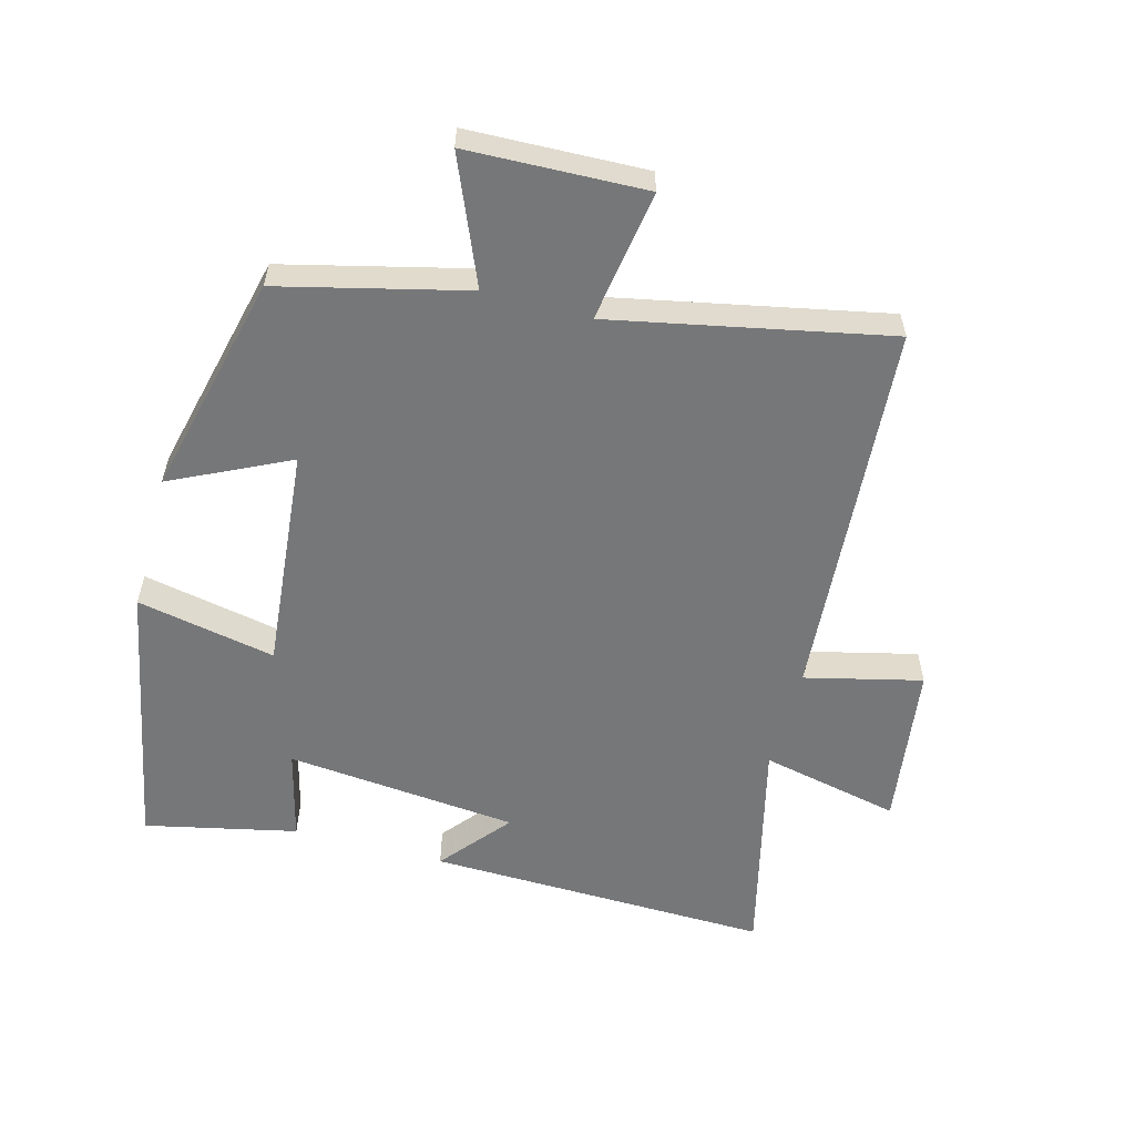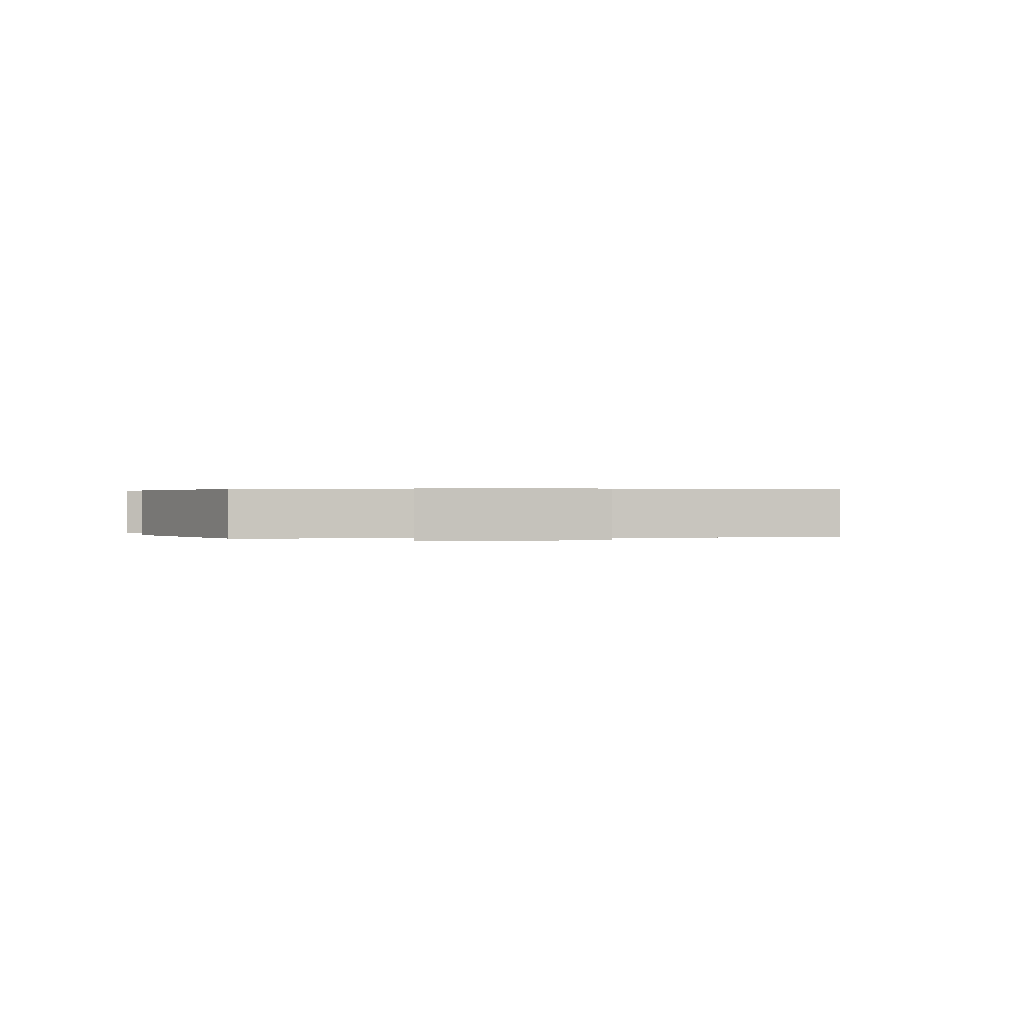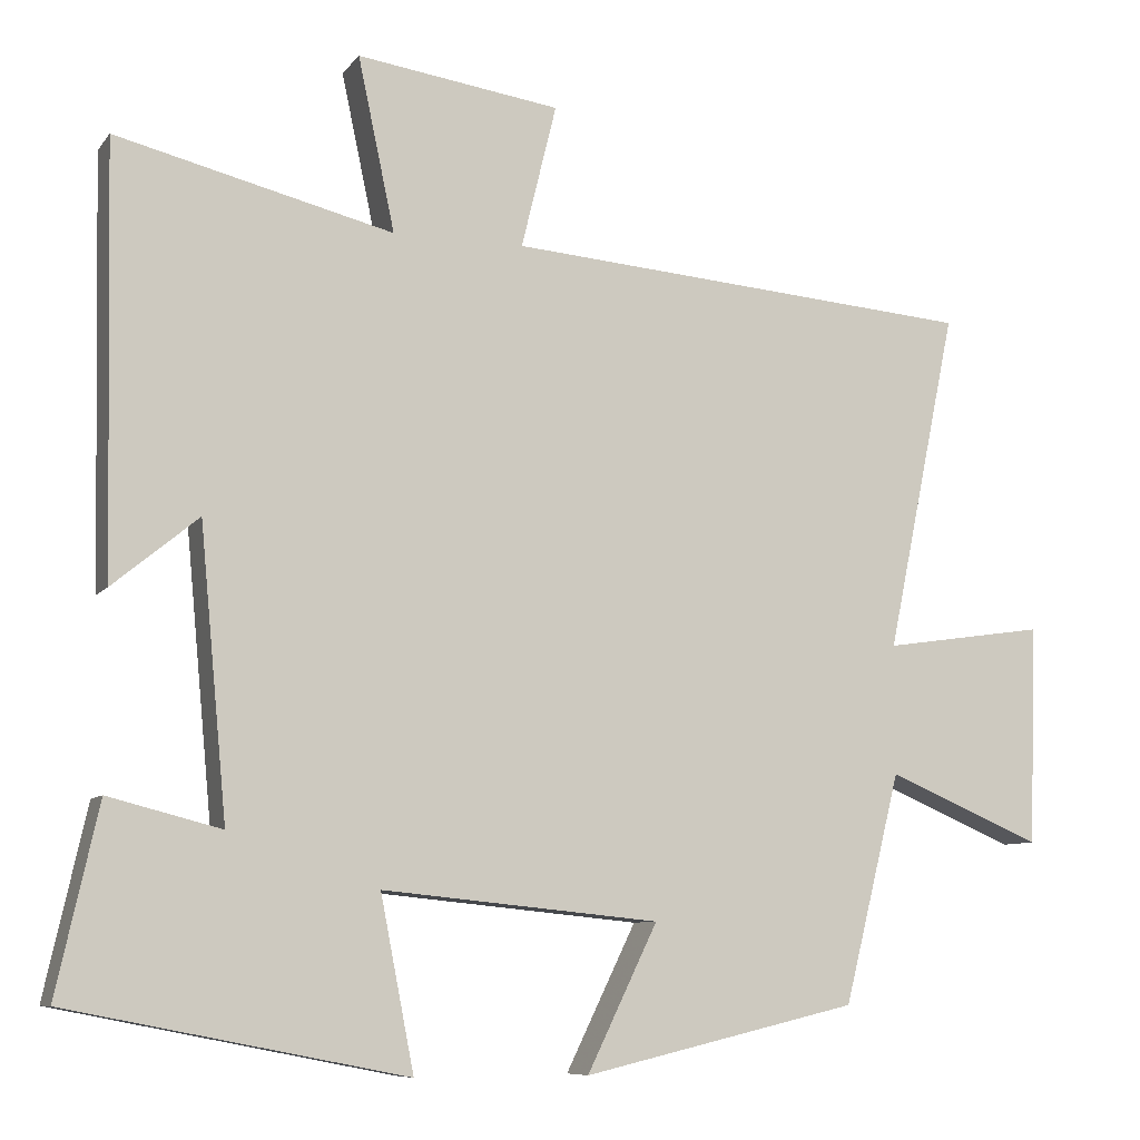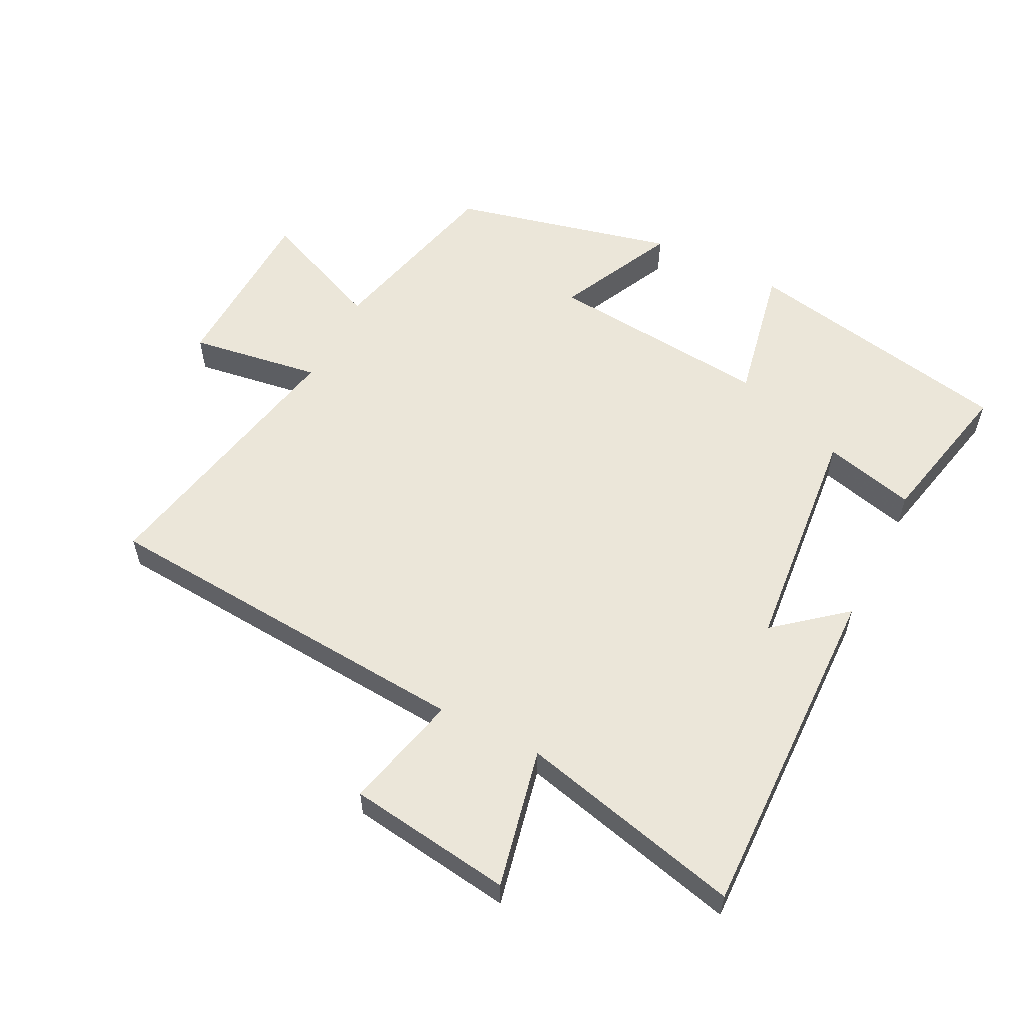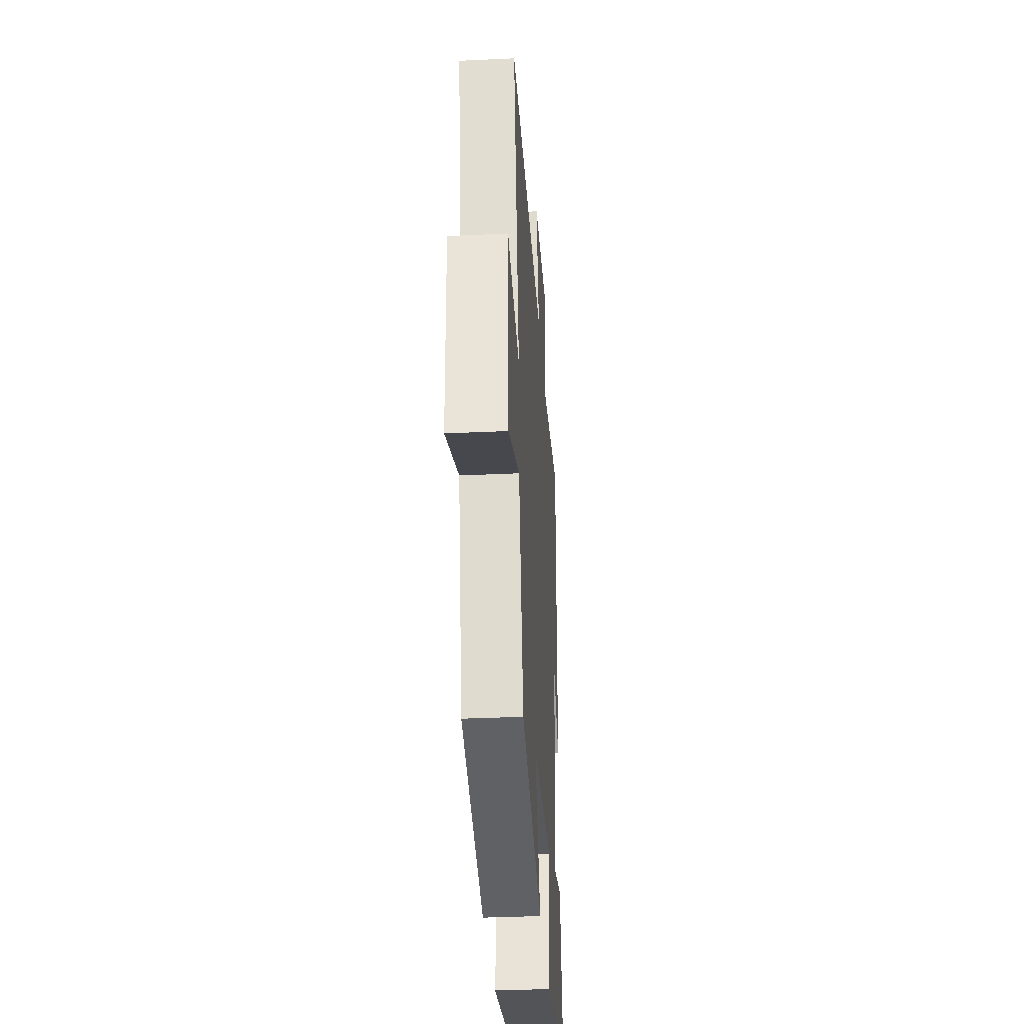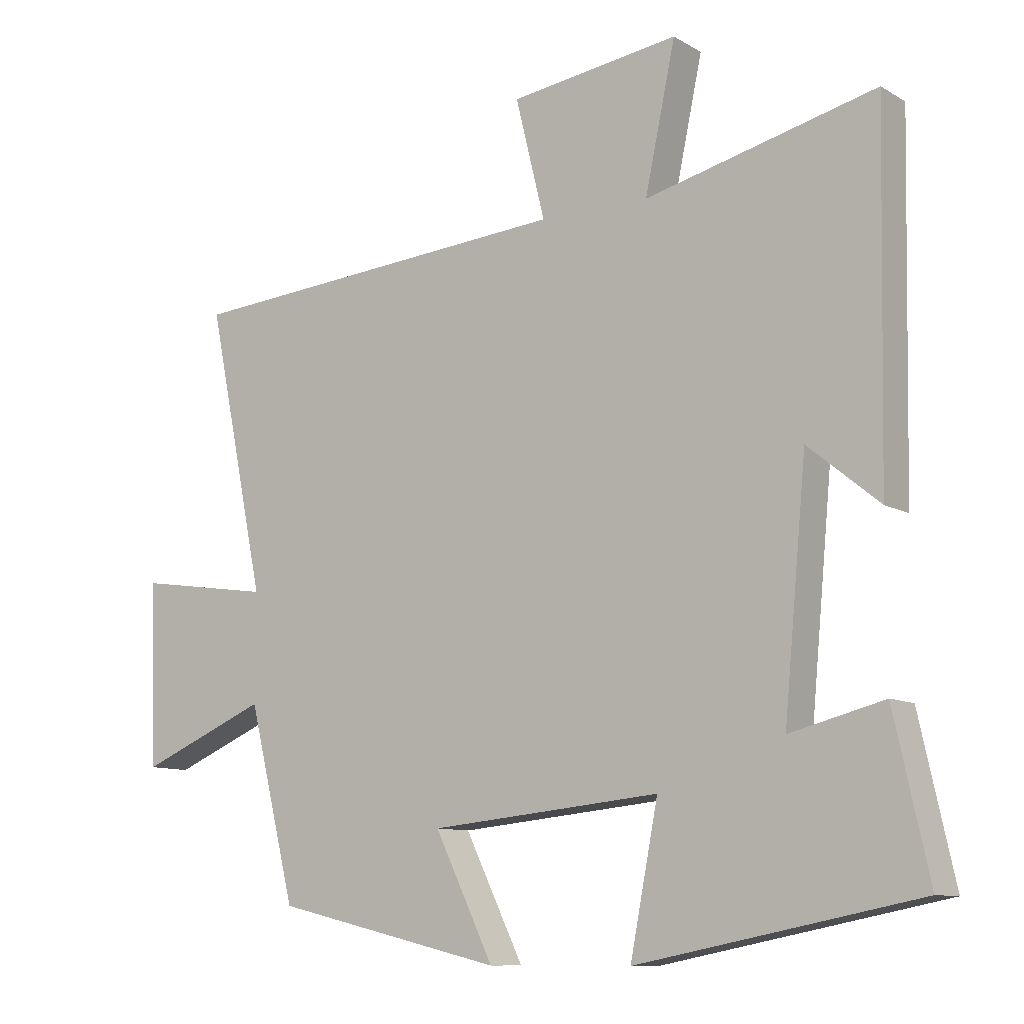
<metadata>
{"format":"obj","ext":"obj","renderer":"f3d","projection":"perspective","resolution":1024,"background":"white","views":[{"elev":-57.1,"azim":-105.3,"up":"+Y"},{"elev":0.3,"azim":-106.9,"up":"+Y"},{"elev":-8.4,"azim":159.0,"up":"+Z"},{"elev":57.2,"azim":26.7,"up":"+Y"},{"elev":-34.8,"azim":-86.4,"up":"+Z"},{"elev":-10.1,"azim":34.8,"up":"+Z"}]}
</metadata>
<code>
v 0.511 0.07 0.585
v 0.5 0.07 0.053
v 0.393 0.07 0.141
v 0.359 0.07 -0.219
v 0.5 0.07 -0.183
v 0.552 0.07 -0.417
v 0.131 0.07 -0.5
v 0.173 0.07 -0.285
v -0.173 0.07 -0.319
v -0.085 0.07 -0.5
v -0.429 0.07 -0.419
v -0.5 0.07 -0.133
v -0.693 0.07 -0.215
v -0.703 0.07 0.059
v -0.5 0.07 0.029
v -0.588 0.07 0.454
v 0.001 0.07 0.5
v -0.043 0.07 0.68
v 0.211 0.07 0.716
v 0.165 0.07 0.5
v 0.511 0 0.585
v 0.5 0 0.053
v 0.393 0 0.141
v 0.359 0 -0.219
v 0.5 0 -0.183
v 0.552 0 -0.417
v 0.131 0 -0.5
v 0.173 0 -0.285
v -0.173 0 -0.319
v -0.085 0 -0.5
v -0.429 0 -0.419
v -0.5 0 -0.133
v -0.693 0 -0.215
v -0.703 0 0.059
v -0.5 0 0.029
v -0.588 0 0.454
v 0.001 0 0.5
v -0.043 0 0.68
v 0.211 0 0.716
v 0.165 0 0.5
f 17 18 19 20
f 15 16 17 20
f 15 20 1
f 12 13 14 15
f 11 12 15
f 10 11 15
f 9 10 15
f 8 9 15 1
f 6 7 8
f 5 6 8
f 4 5 8
f 3 4 8
f 3 8 1
f 1 2 3
f 40 39 38 37
f 40 37 36 35
f 21 40 35
f 35 34 33 32
f 35 32 31
f 35 31 30
f 35 30 29
f 21 35 29 28
f 28 27 26
f 28 26 25
f 28 25 24
f 28 24 23
f 21 28 23
f 23 22 21
f 1 21 22 2
f 2 22 23 3
f 3 23 24 4
f 4 24 25 5
f 5 25 26 6
f 6 26 27 7
f 7 27 28 8
f 8 28 29 9
f 9 29 30 10
f 10 30 31 11
f 11 31 32 12
f 12 32 33 13
f 13 33 34 14
f 14 34 35 15
f 15 35 36 16
f 16 36 37 17
f 17 37 38 18
f 18 38 39 19
f 19 39 40 20
f 20 40 21 1

</code>
